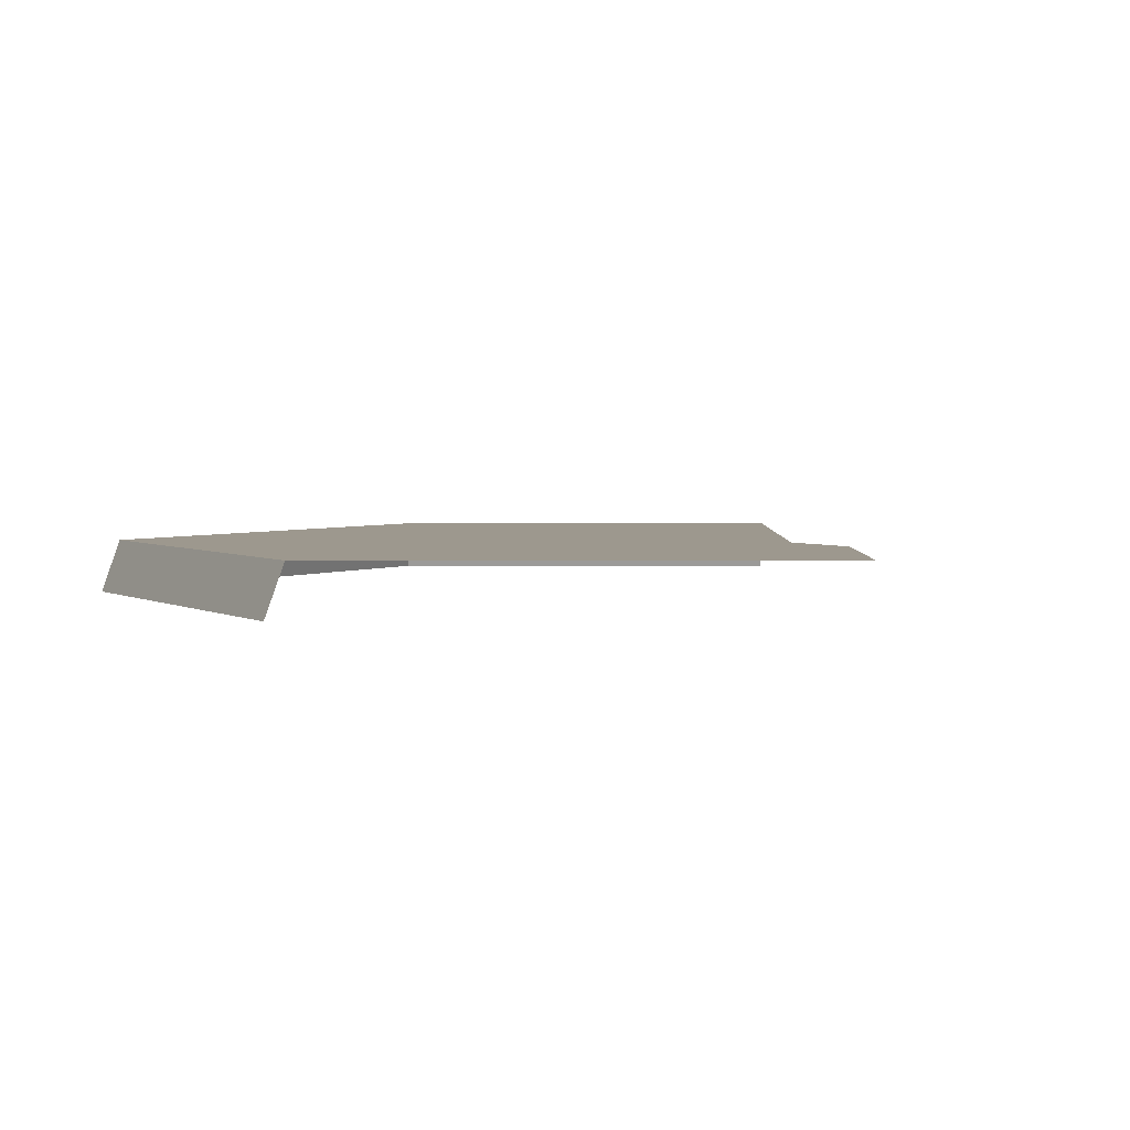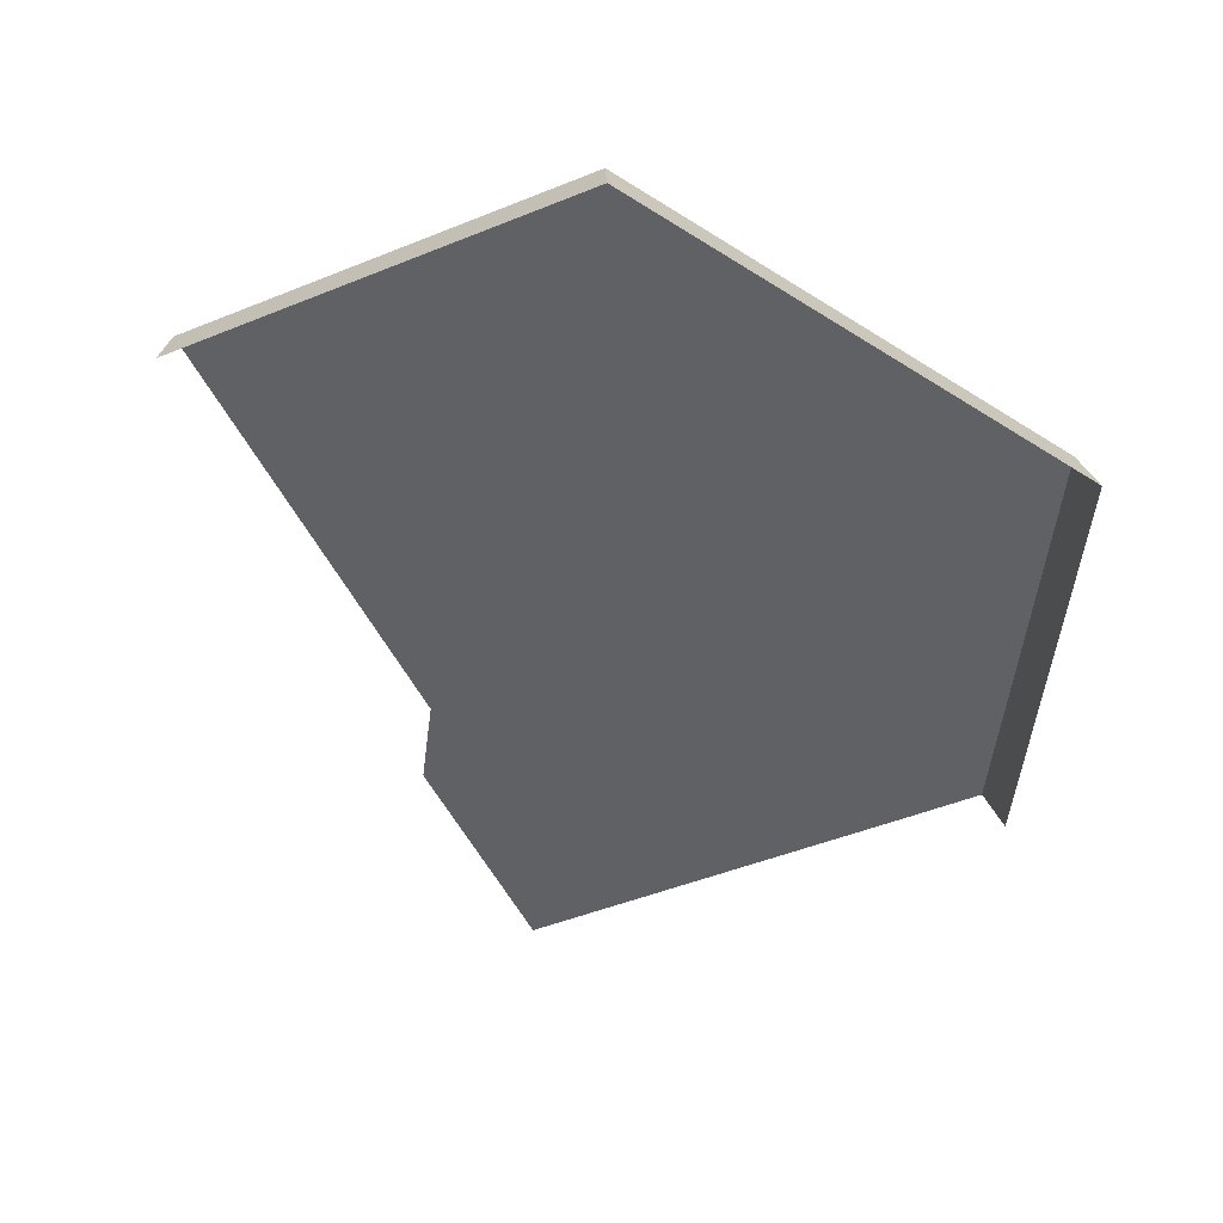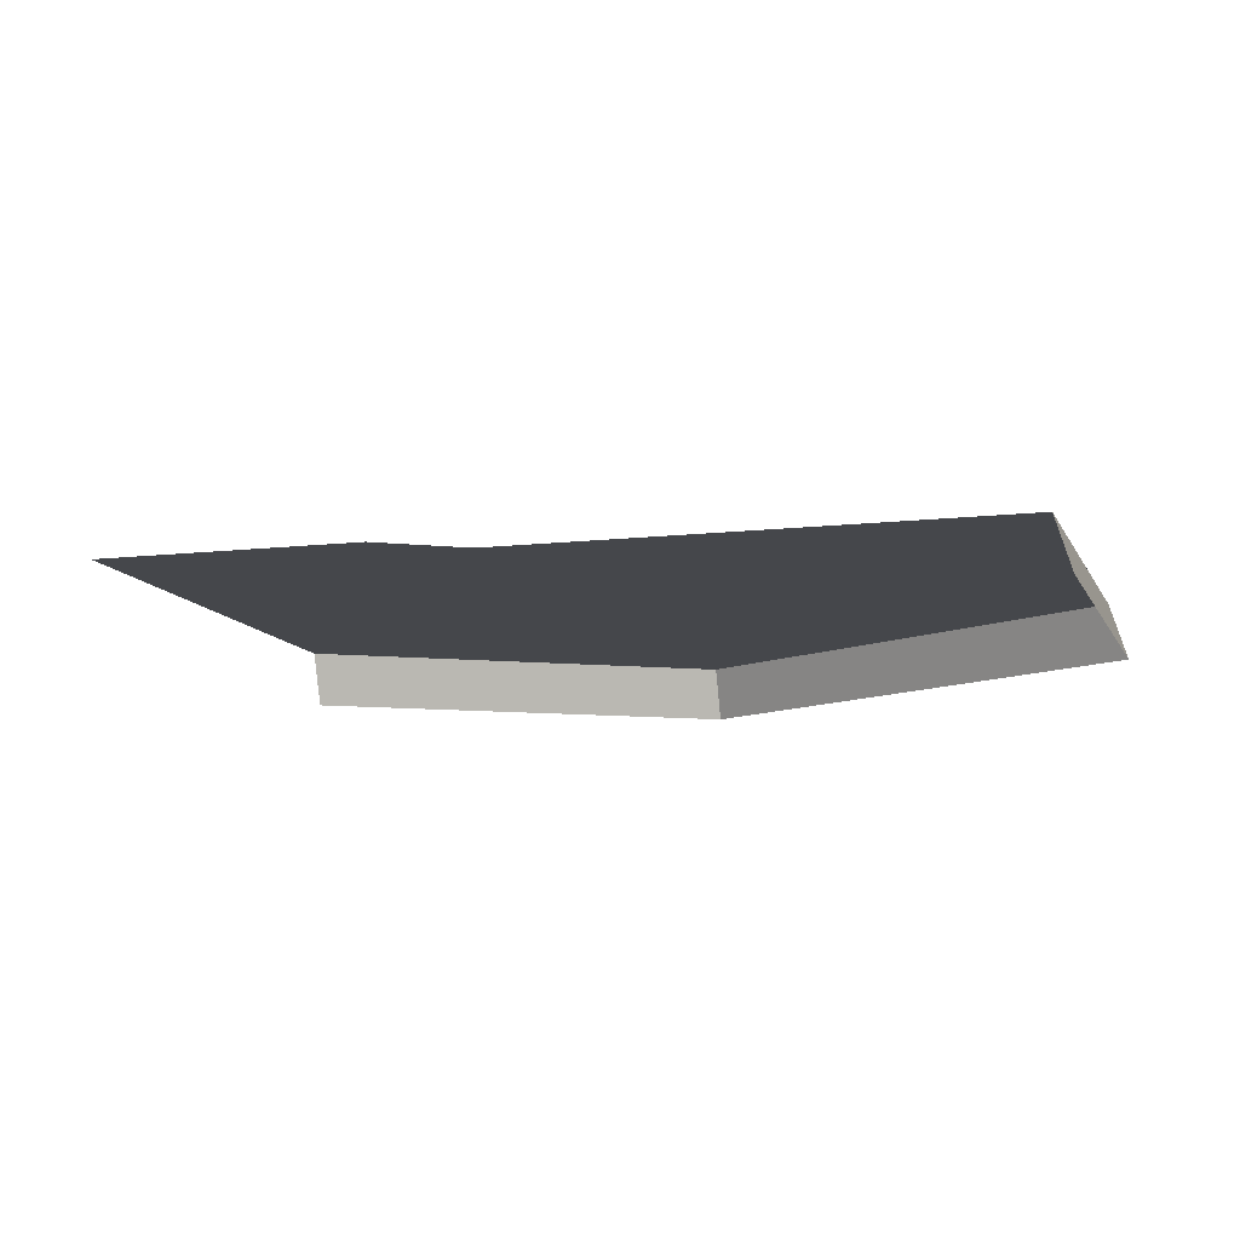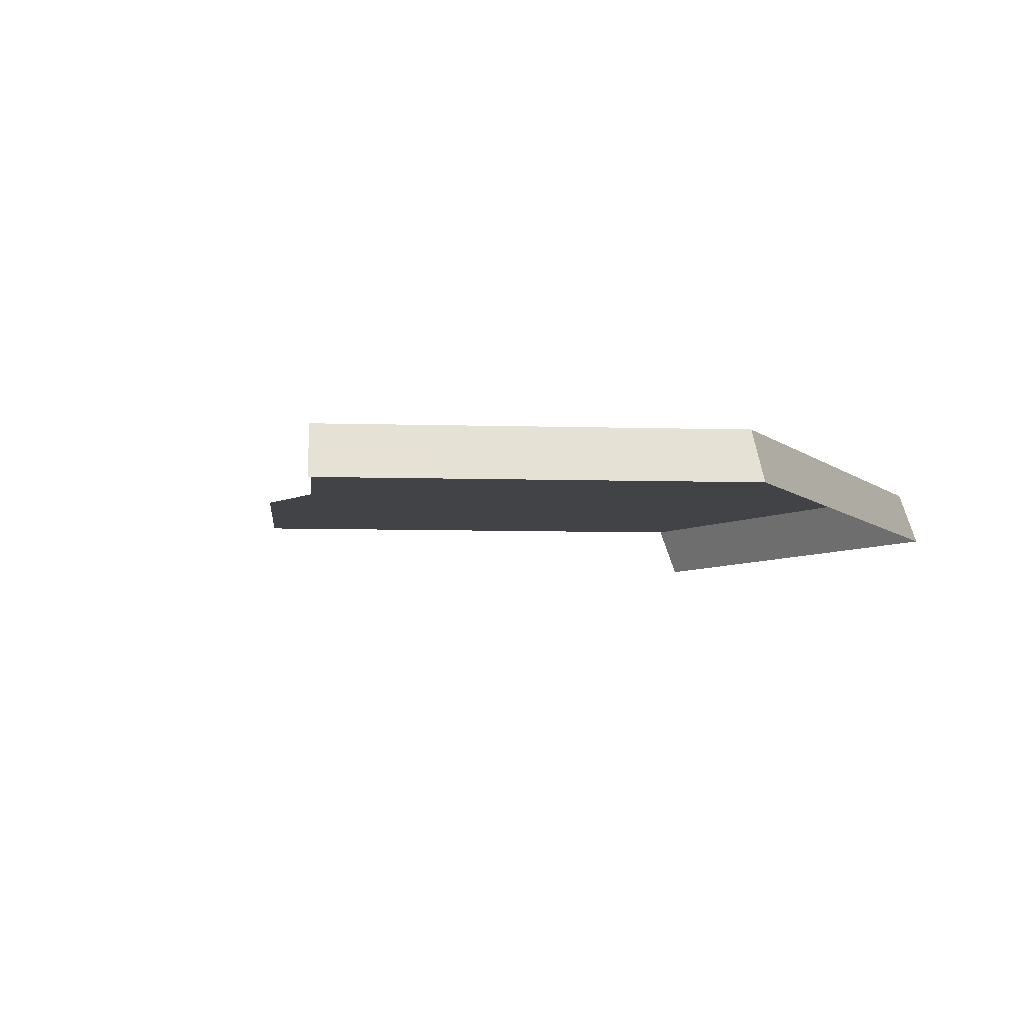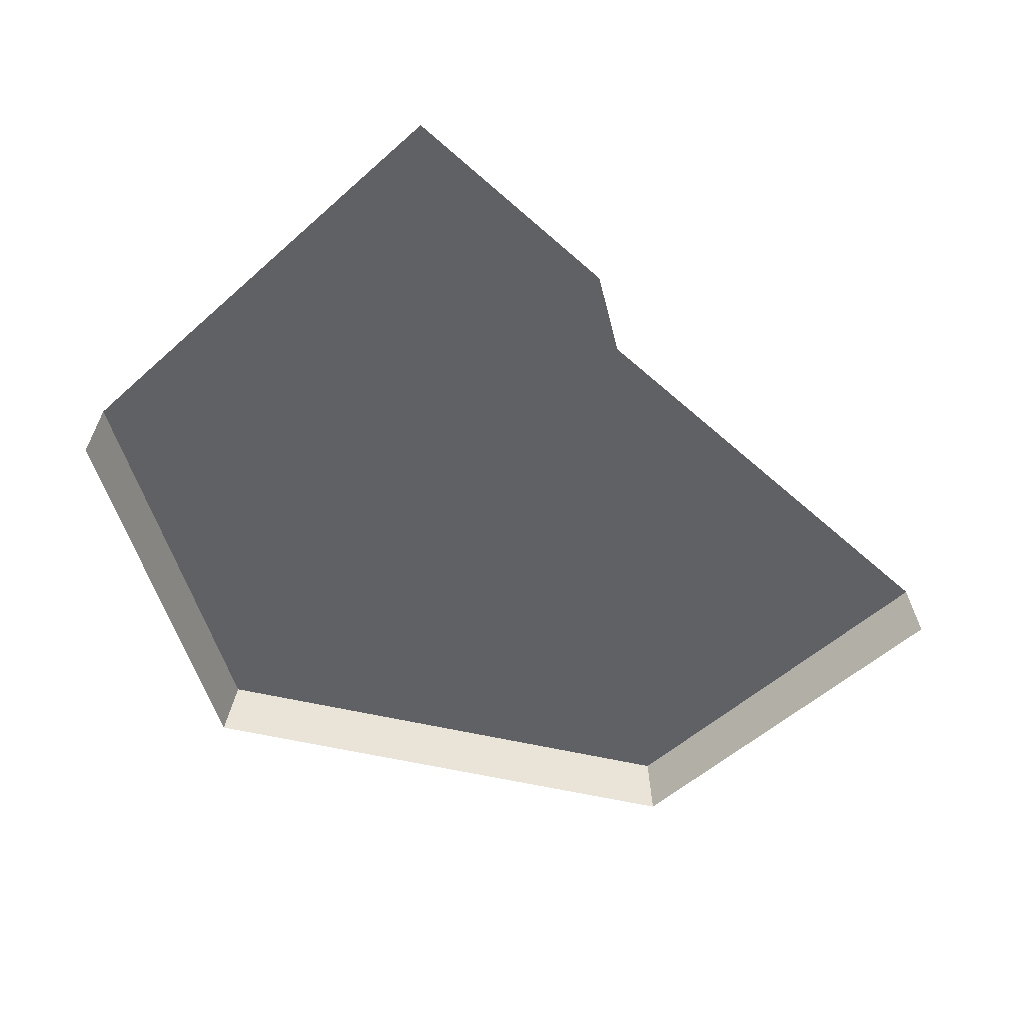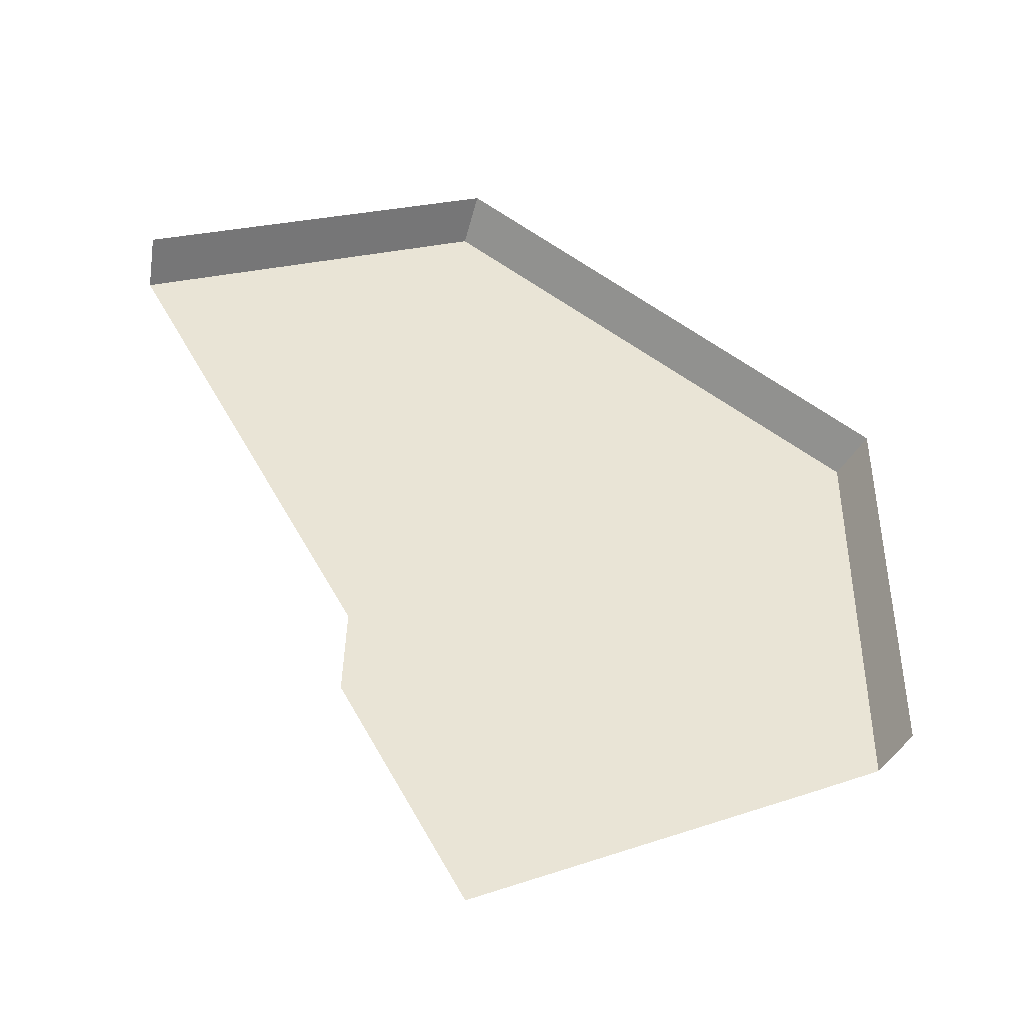
<metadata>
{"format":"obj","ext":"obj","renderer":"f3d","projection":"perspective","resolution":1024,"background":"white","views":[{"elev":3.2,"azim":-28.8,"up":"+Z"},{"elev":-48.4,"azim":174.4,"up":"+Z"},{"elev":-10.5,"azim":76.4,"up":"+Z"},{"elev":-7.2,"azim":145.1,"up":"+Z"},{"elev":-50.4,"azim":15.1,"up":"+Z"},{"elev":-44.7,"azim":163.1,"up":"+Y"}]}
</metadata>
<code>
g hex10_2
v 0.251 -0.1439 0.0005437
v 0.0009 -0.2882 0.0005437
v 0.251 -0.4326 0.02846
v 0.251 -0.1539 0.02846
v 0.009563 -0.2932 0.02846
v 0.3215 -0.4734 0.02846
v 0.251 -0.648 0.02846
v 0.3921 -0.3511 0.02846
v 0.4422 -0.2643 0.02846
v 0.009562 -0.5274 0.02846
v 0.04813 -0.5497 0.02846
v 0.4466 -0.2568 0.0005438
v 0.0009001 -0.5224 0.0005438
v 0.4431 -0.2628 0.02276
v 0.002536 -0.5234 0.005816
v 0.312 -0.5423 0.02846
v 0.3105 -0.4925 0.02846
v 0.2433 -0.6612 0.02846
v 0.251 -0.1539 0.02846
v 0.4422 -0.2643 0.02846
v 0.251 -0.1539 0.02846
v 0.009563 -0.2932 0.02846
v 0.251 -0.1439 0.0005437
v 0.009563 -0.2932 0.02846
v 0.009562 -0.5274 0.02846
v 0.0009 -0.2882 0.0005437
g hex10_2_0
f 16 17 7
f 3 7 17
f 17 6 3
f 8 3 6
f 7 3 11
f 18 7 11
f 11 3 10
f 3 5 10
f 5 3 4
f 4 3 8
f 9 4 8
f 12 1 19
f 19 14 12
f 19 20 14
f 2 22 21
f 23 2 21
f 15 25 24
f 24 13 15
f 24 26 13

</code>
